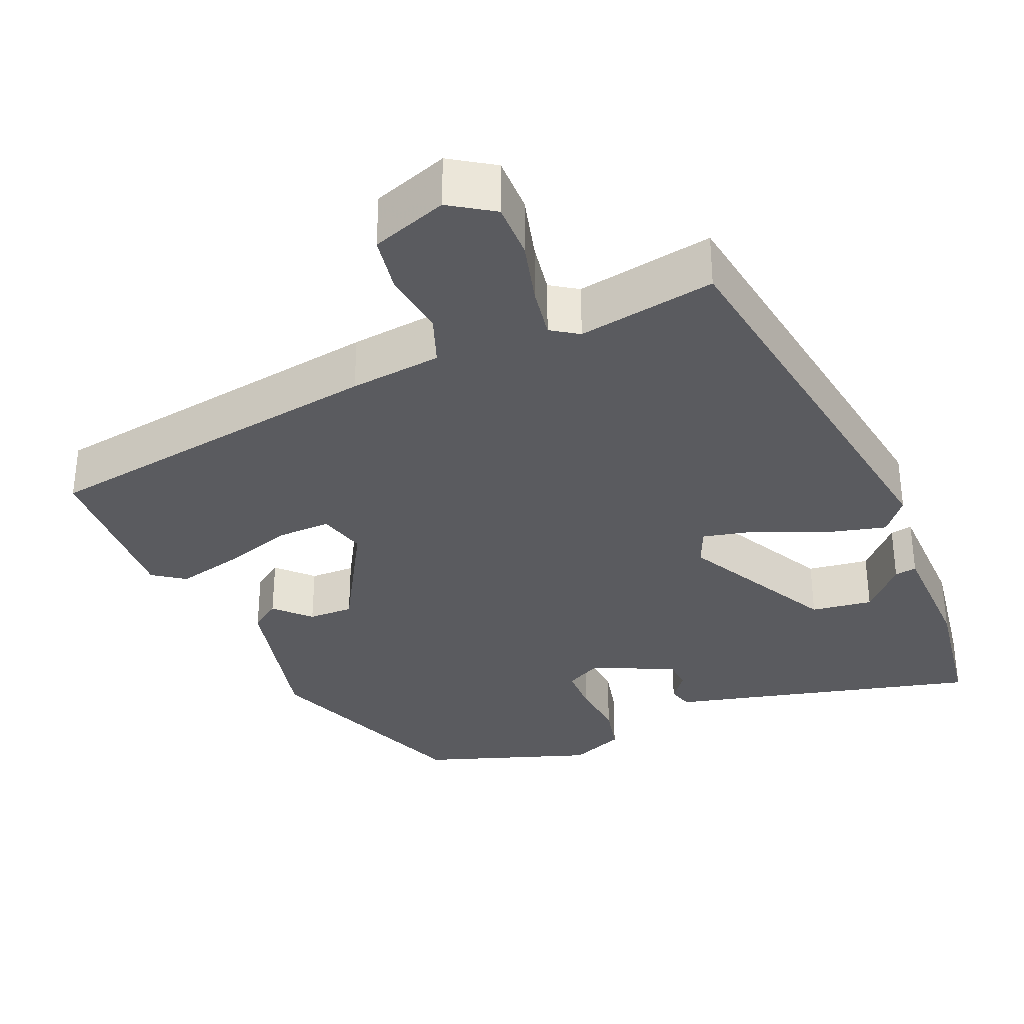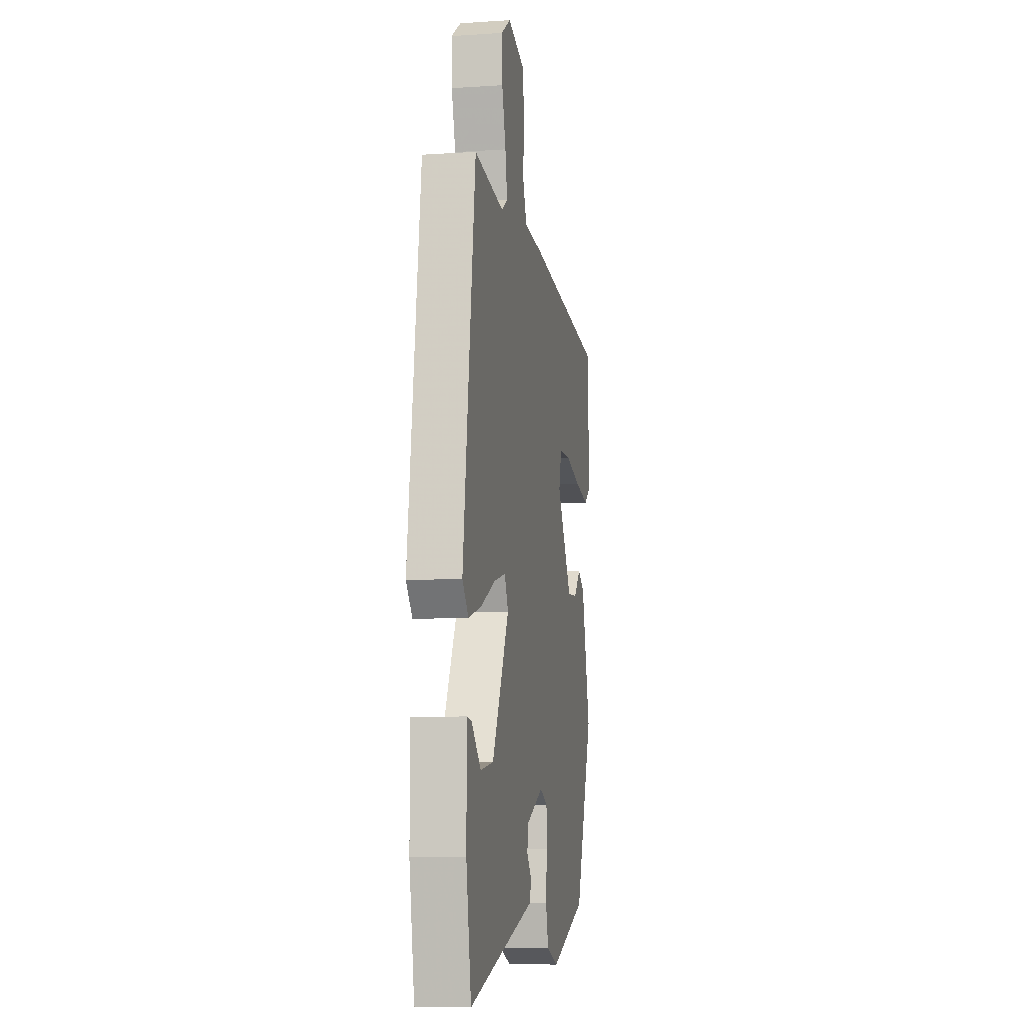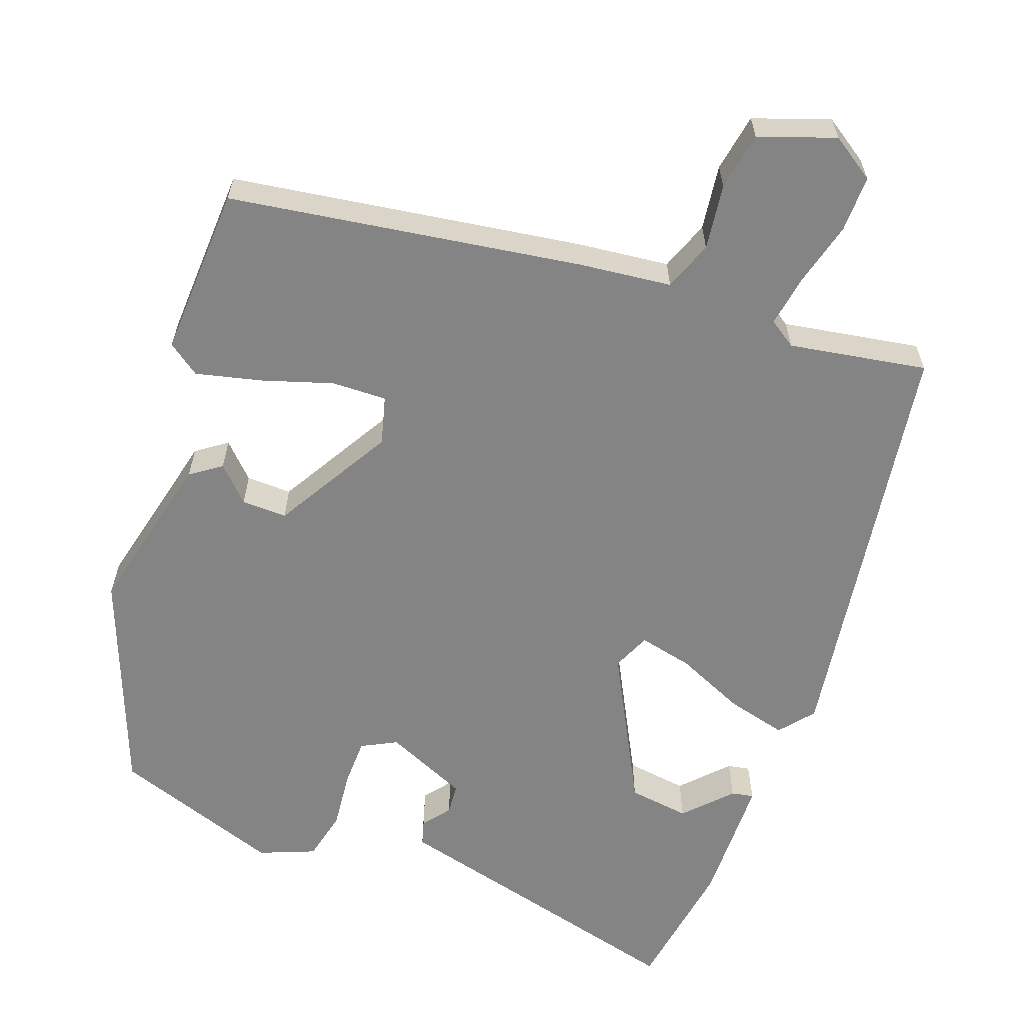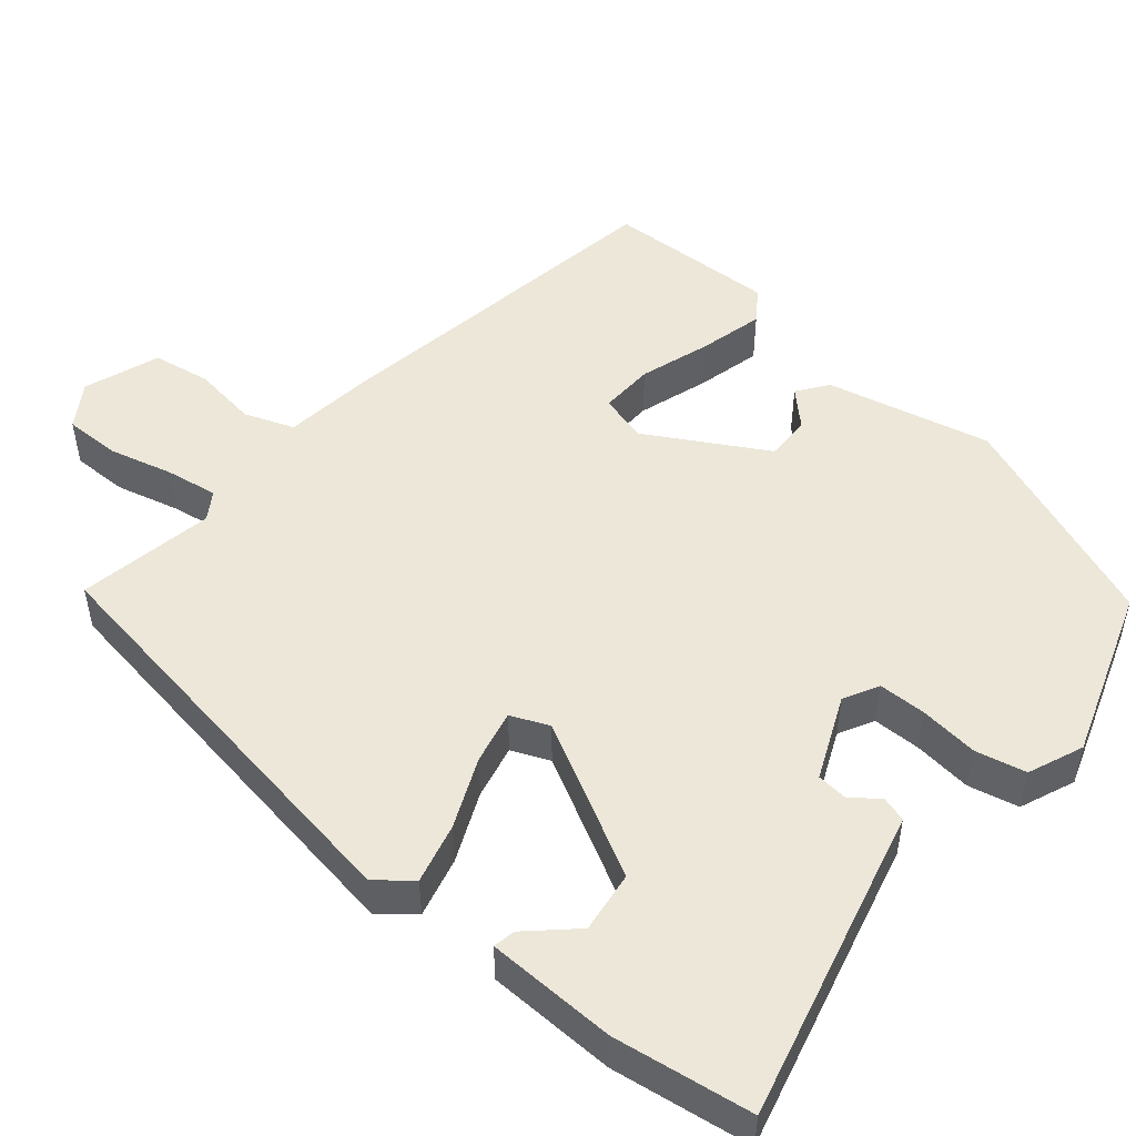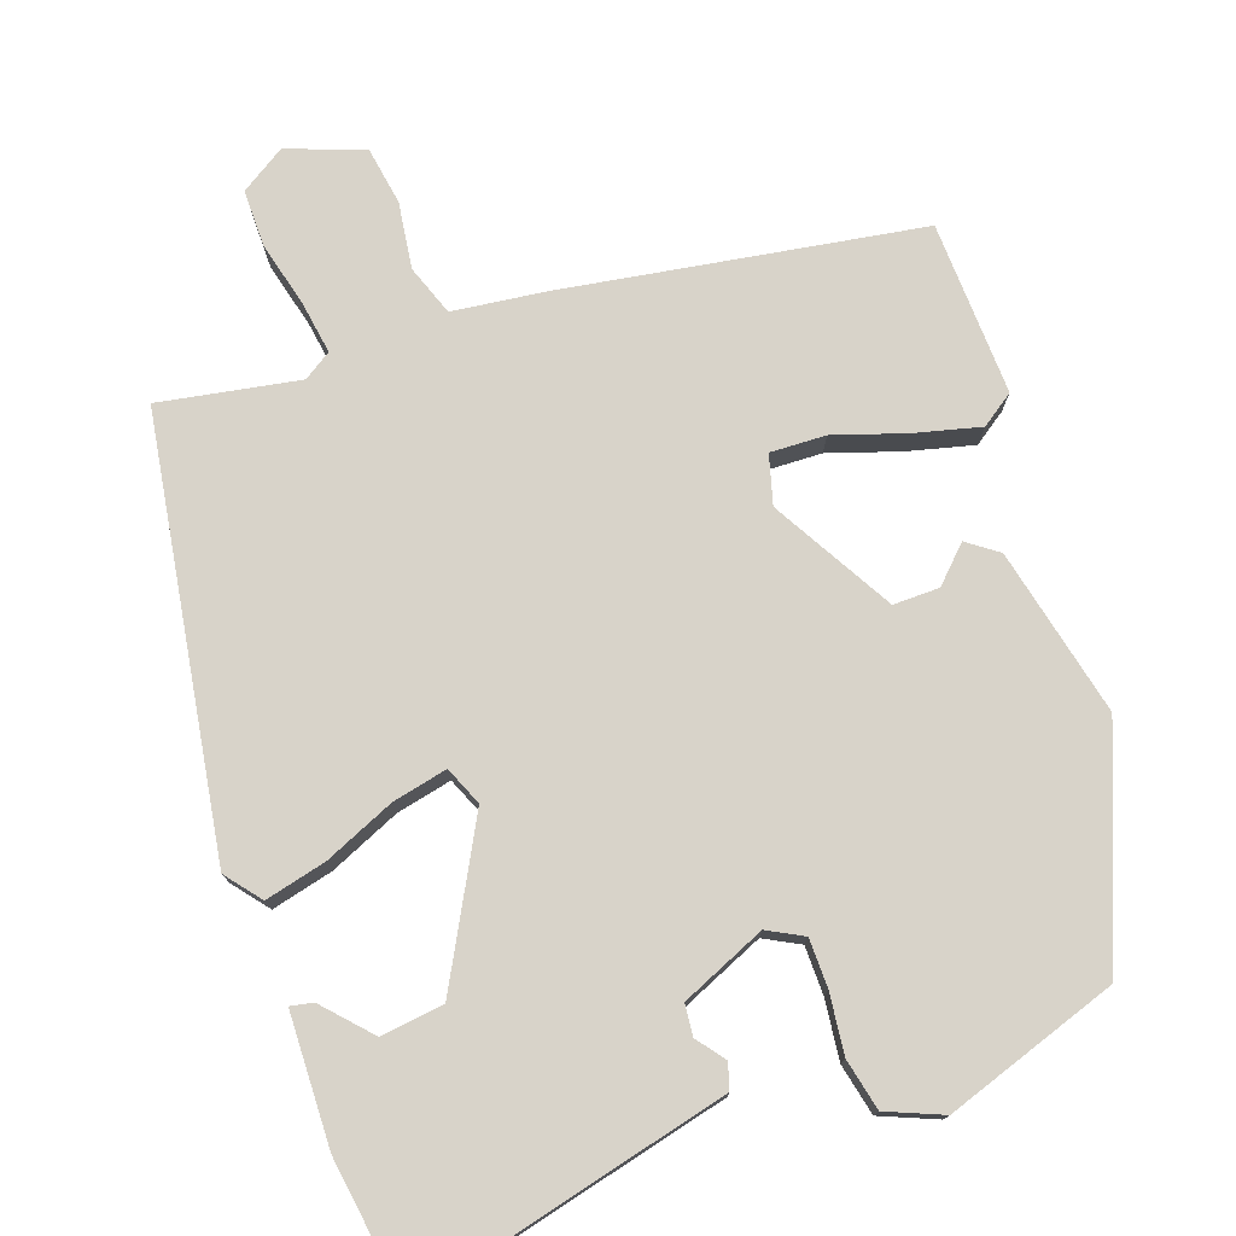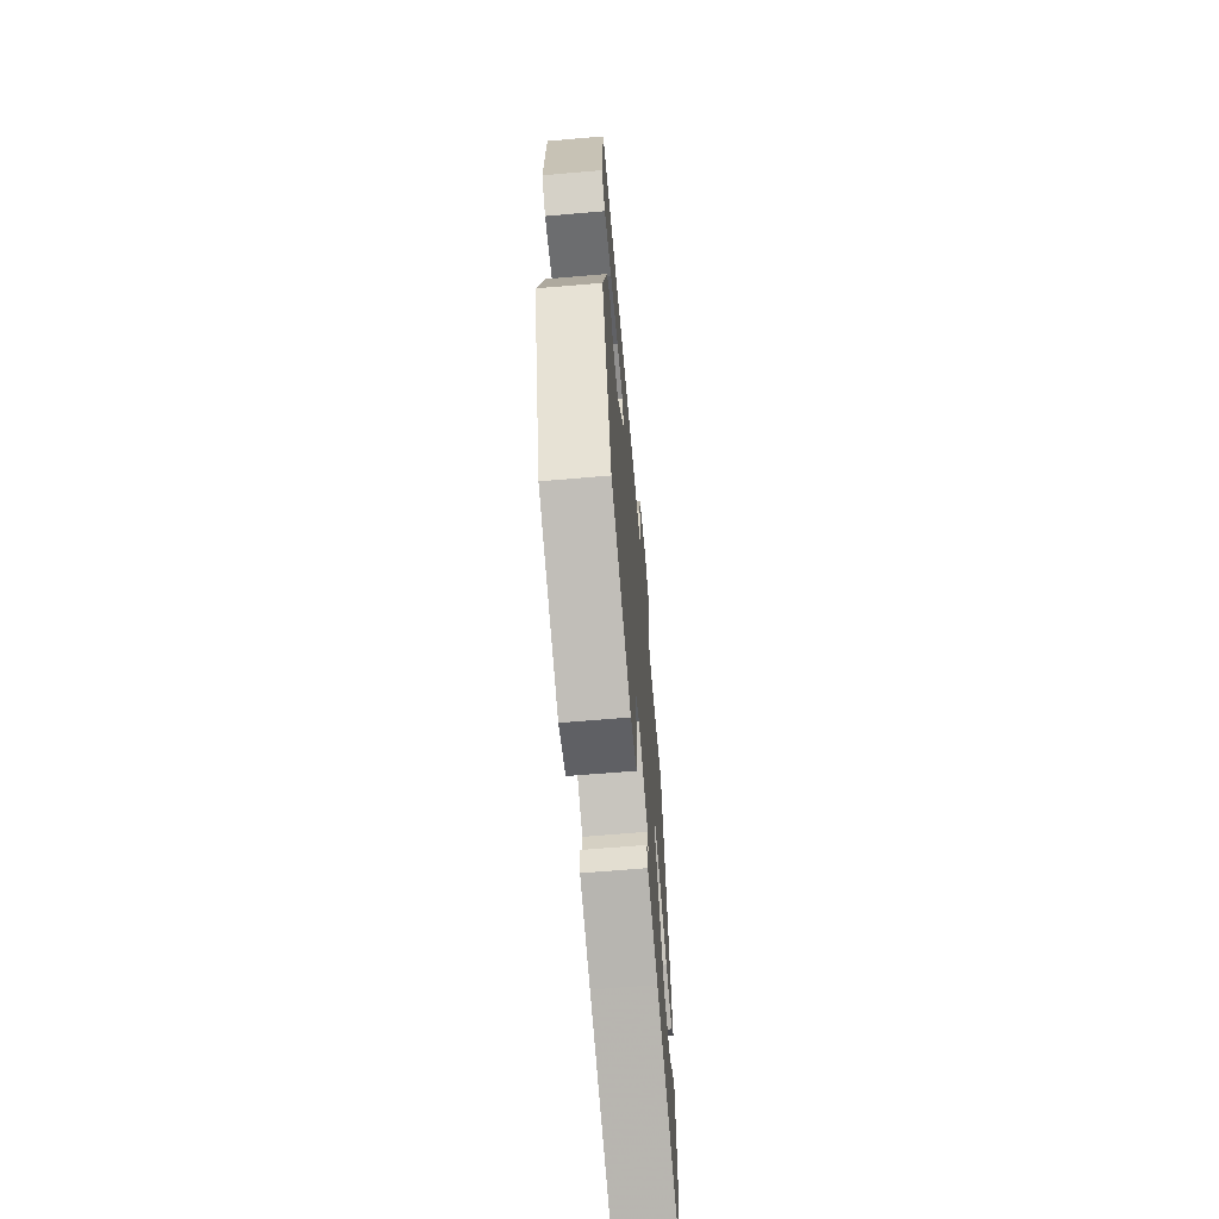
<metadata>
{"format":"obj","ext":"obj","renderer":"f3d","projection":"perspective","resolution":1024,"background":"white","views":[{"elev":-33.3,"azim":23.8,"up":"+Y"},{"elev":-7.6,"azim":100.6,"up":"+Z"},{"elev":-61.4,"azim":-19.3,"up":"+Y"},{"elev":50.1,"azim":131.1,"up":"+Y"},{"elev":76.0,"azim":161.9,"up":"+Y"},{"elev":-66.5,"azim":-85.1,"up":"+Z"}]}
</metadata>
<code>
v 0.463 0.07 -0.543
v 0.181 0.07 -0.467
v 0.061 0.07 -0.435
v 0.052 0.07 -0.402
v 0.08 0.07 -0.367
v 0.077 0.07 -0.327
v -0.03 0.07 -0.278
v -0.076 0.07 -0.301
v -0.078 0.07 -0.363
v -0.071 0.07 -0.44
v -0.087 0.07 -0.505
v -0.159 0.07 -0.533
v -0.378 0.07 -0.454
v -0.484 0.07 -0.168
v -0.431 0.07 0.045
v -0.391 0.07 0.073
v -0.349 0.07 0.029
v -0.29 0.07 0.027
v -0.199 0.07 0.179
v -0.215 0.07 0.242
v -0.286 0.07 0.241
v -0.379 0.07 0.213
v -0.463 0.07 0.194
v -0.504 0.07 0.224
v -0.491 0.07 0.446
v -0.035 0.07 0.509
v 0.085 0.07 0.521
v 0.11 0.07 0.585
v 0.1 0.07 0.67
v 0.114 0.07 0.745
v 0.213 0.07 0.778
v 0.269 0.07 0.74
v 0.267 0.07 0.667
v 0.244 0.07 0.584
v 0.232 0.07 0.517
v 0.267 0.07 0.493
v 0.446 0.07 0.521
v 0.521 0.07 -0.032
v 0.484 0.07 -0.076
v 0.406 0.07 -0.055
v 0.317 0.07 -0.014
v 0.247 0.07 0.003
v 0.225 0.07 -0.046
v 0.327 0.07 -0.247
v 0.407 0.07 -0.259
v 0.463 0.07 -0.201
v 0.492 0.07 -0.196
v 0.493 0.07 -0.364
v 0.463 0 -0.543
v 0.181 0 -0.467
v 0.061 0 -0.435
v 0.052 0 -0.402
v 0.08 0 -0.367
v 0.077 0 -0.327
v -0.03 0 -0.278
v -0.076 0 -0.301
v -0.078 0 -0.363
v -0.071 0 -0.44
v -0.087 0 -0.505
v -0.159 0 -0.533
v -0.378 0 -0.454
v -0.484 0 -0.168
v -0.431 0 0.045
v -0.391 0 0.073
v -0.349 0 0.029
v -0.29 0 0.027
v -0.199 0 0.179
v -0.215 0 0.242
v -0.286 0 0.241
v -0.379 0 0.213
v -0.463 0 0.194
v -0.504 0 0.224
v -0.491 0 0.446
v -0.035 0 0.509
v 0.085 0 0.521
v 0.11 0 0.585
v 0.1 0 0.67
v 0.114 0 0.745
v 0.213 0 0.778
v 0.269 0 0.74
v 0.267 0 0.667
v 0.244 0 0.584
v 0.232 0 0.517
v 0.267 0 0.493
v 0.446 0 0.521
v 0.521 0 -0.032
v 0.484 0 -0.076
v 0.406 0 -0.055
v 0.317 0 -0.014
v 0.247 0 0.003
v 0.225 0 -0.046
v 0.327 0 -0.247
v 0.407 0 -0.259
v 0.463 0 -0.201
v 0.492 0 -0.196
v 0.493 0 -0.364
f 47 48 1
f 46 47 1
f 45 46 1
f 44 45 1 2
f 43 44 2 3
f 39 40 41
f 38 39 41
f 37 38 41
f 36 37 41
f 35 36 41 42
f 32 33 34
f 31 32 34
f 30 31 34
f 29 30 34
f 28 29 34
f 27 28 34 35
f 26 27 35
f 25 26 35
f 24 25 35
f 23 24 35
f 22 23 35
f 21 22 35
f 20 21 35
f 35 42 43
f 20 35 43
f 19 20 43
f 15 16 17
f 14 15 17
f 13 14 17
f 12 13 17
f 11 12 17
f 10 11 17
f 9 10 17
f 8 9 17 18
f 18 19 43
f 8 18 43
f 7 8 43
f 3 4 5
f 43 3 5
f 43 5 6
f 6 7 43
f 49 96 95
f 49 95 94
f 49 94 93
f 50 49 93 92
f 51 50 92 91
f 89 88 87
f 89 87 86
f 89 86 85
f 89 85 84
f 90 89 84 83
f 82 81 80
f 82 80 79
f 82 79 78
f 82 78 77
f 82 77 76
f 83 82 76 75
f 83 75 74
f 83 74 73
f 83 73 72
f 83 72 71
f 83 71 70
f 83 70 69
f 83 69 68
f 91 90 83
f 91 83 68
f 91 68 67
f 65 64 63
f 65 63 62
f 65 62 61
f 65 61 60
f 65 60 59
f 65 59 58
f 65 58 57
f 66 65 57 56
f 91 67 66
f 91 66 56
f 91 56 55
f 53 52 51
f 53 51 91
f 54 53 91
f 91 55 54
f 1 49 50 2
f 2 50 51 3
f 3 51 52 4
f 4 52 53 5
f 5 53 54 6
f 6 54 55 7
f 7 55 56 8
f 8 56 57 9
f 9 57 58 10
f 10 58 59 11
f 11 59 60 12
f 12 60 61 13
f 13 61 62 14
f 14 62 63 15
f 15 63 64 16
f 16 64 65 17
f 17 65 66 18
f 18 66 67 19
f 19 67 68 20
f 20 68 69 21
f 21 69 70 22
f 22 70 71 23
f 23 71 72 24
f 24 72 73 25
f 25 73 74 26
f 26 74 75 27
f 27 75 76 28
f 28 76 77 29
f 29 77 78 30
f 30 78 79 31
f 31 79 80 32
f 32 80 81 33
f 33 81 82 34
f 34 82 83 35
f 35 83 84 36
f 36 84 85 37
f 37 85 86 38
f 38 86 87 39
f 39 87 88 40
f 40 88 89 41
f 41 89 90 42
f 42 90 91 43
f 43 91 92 44
f 44 92 93 45
f 45 93 94 46
f 46 94 95 47
f 47 95 96 48
f 48 96 49 1

</code>
